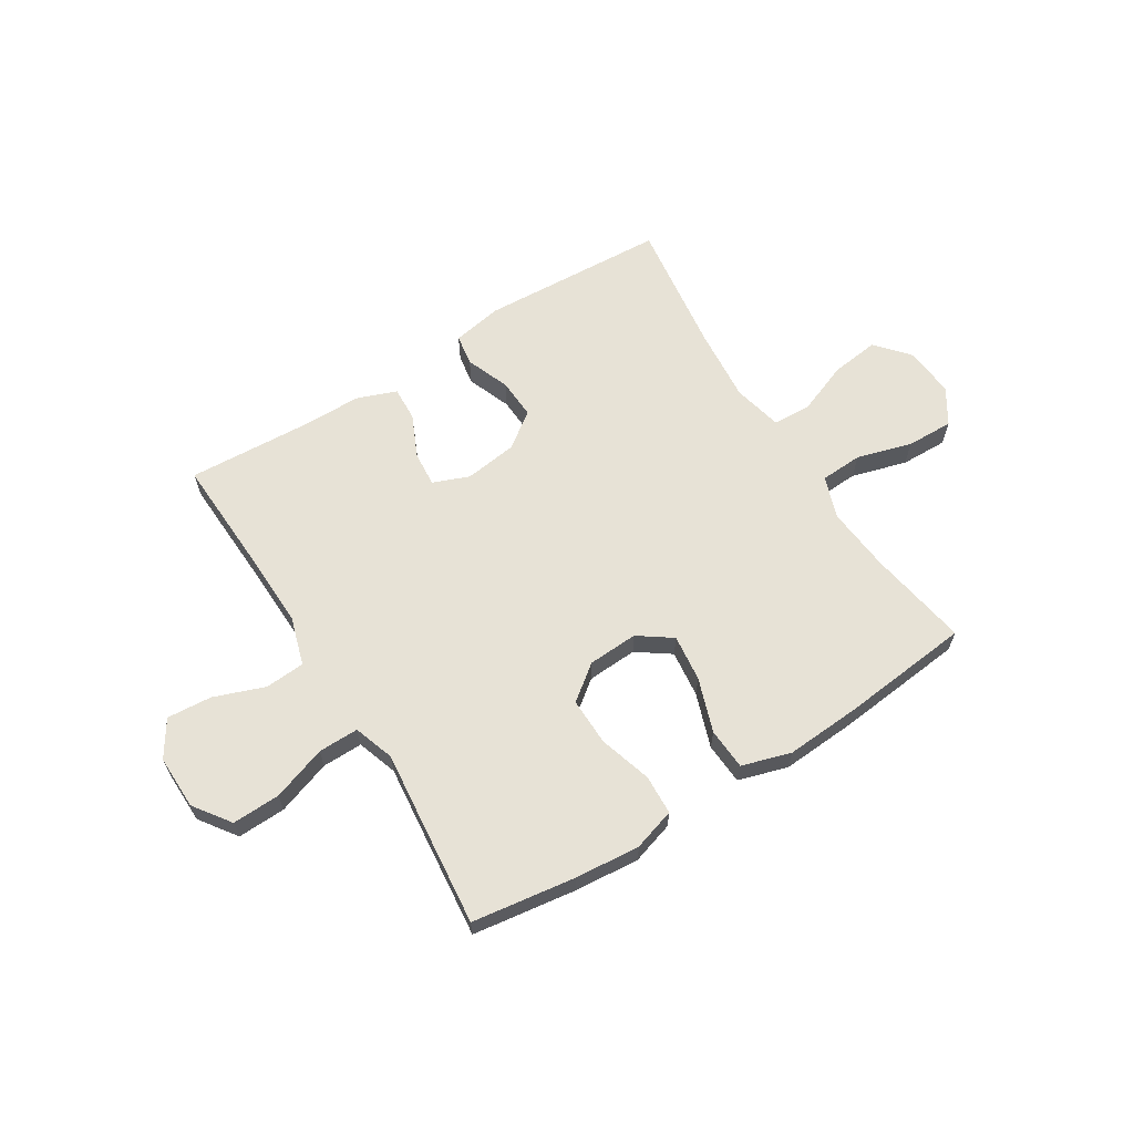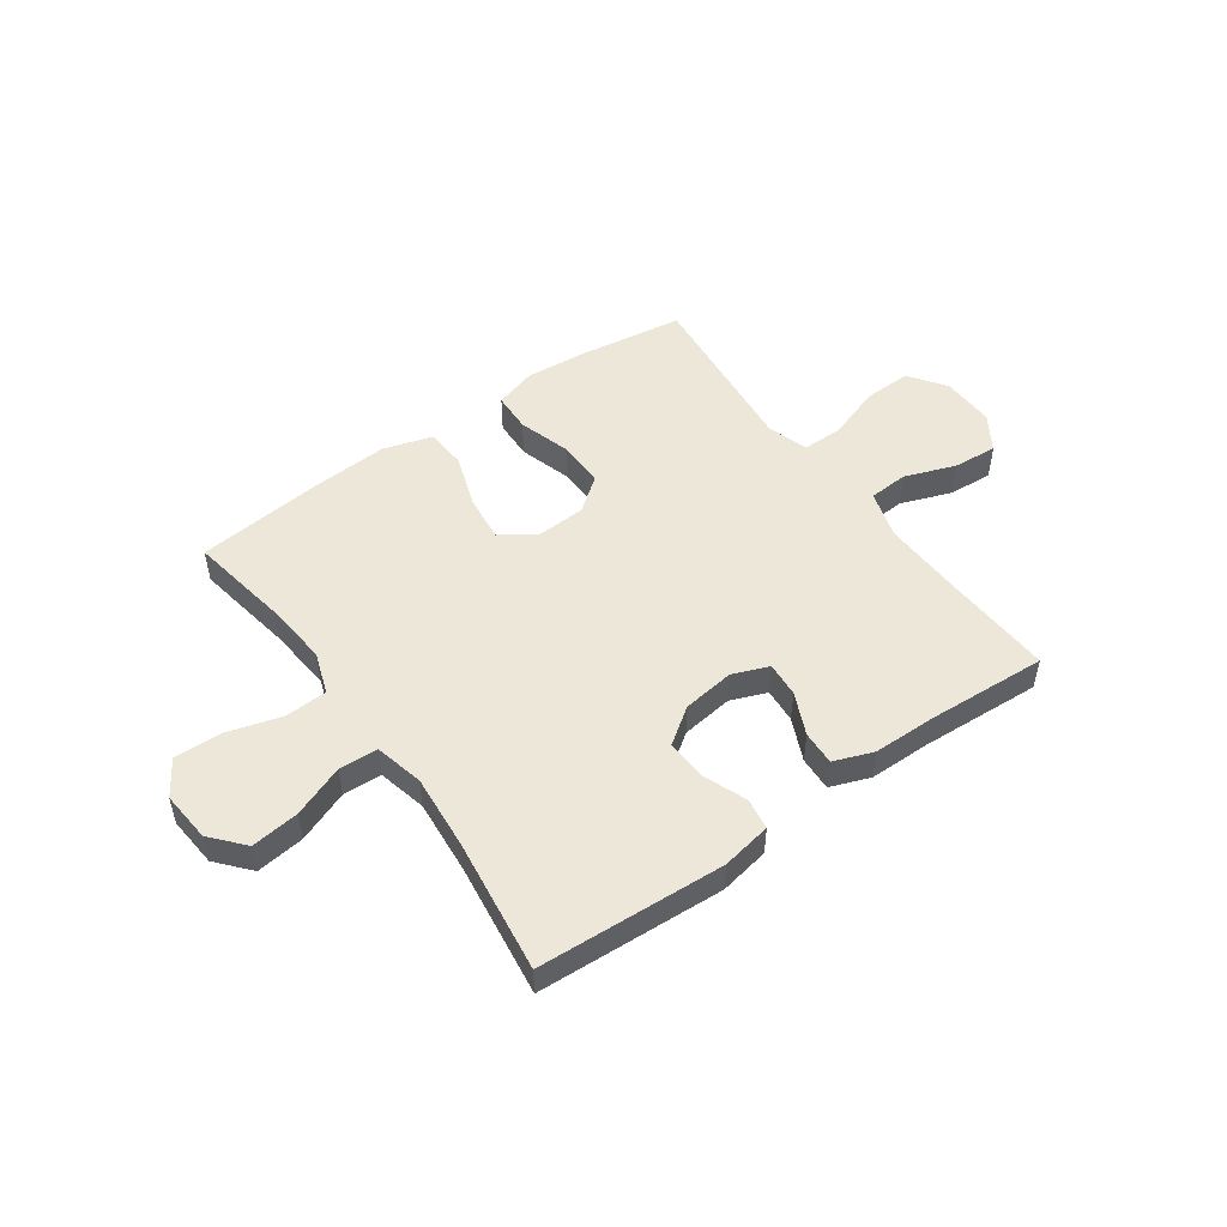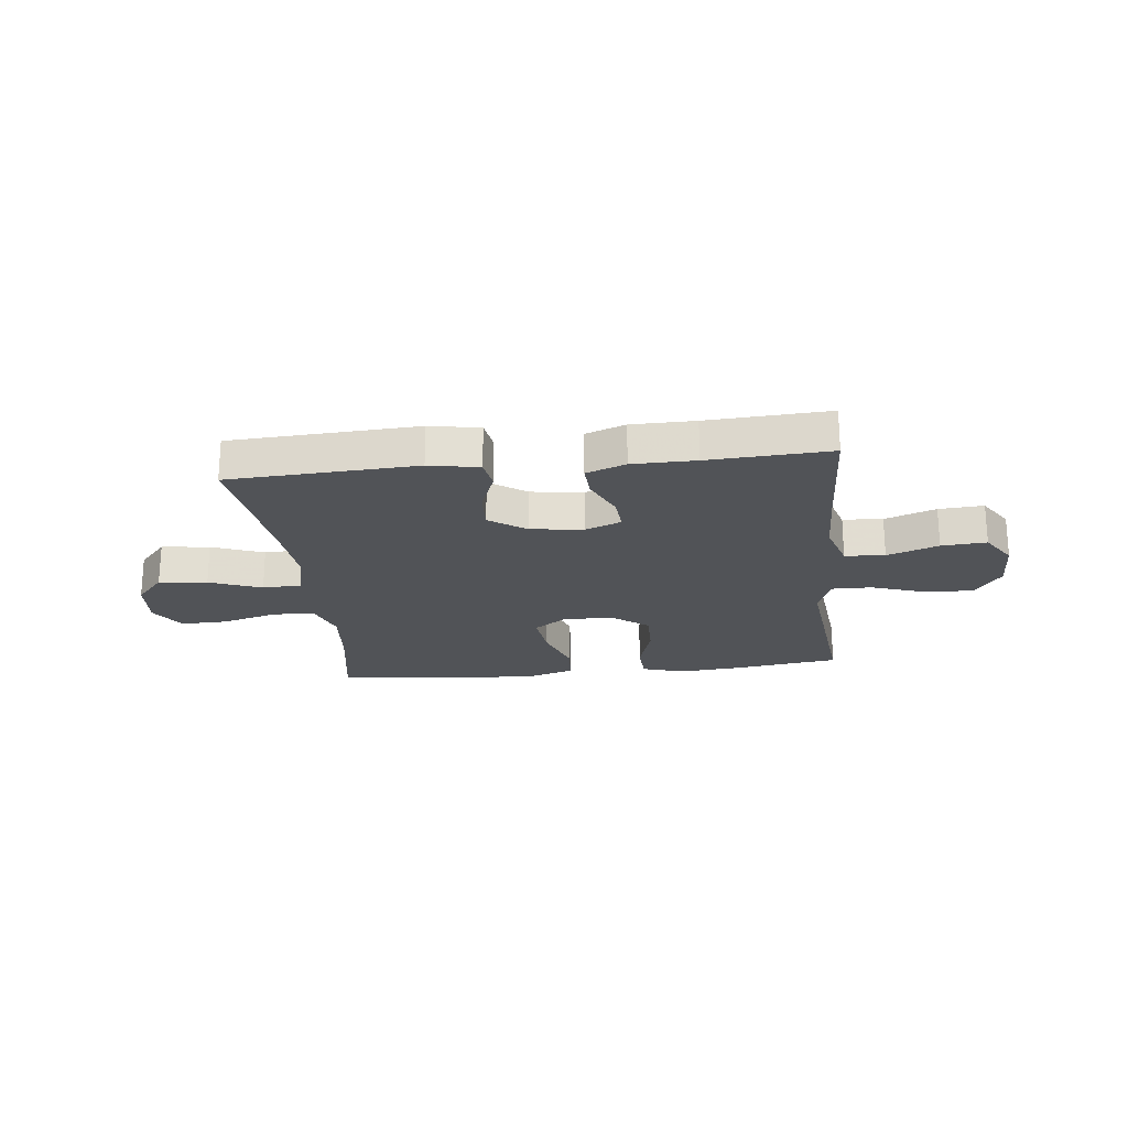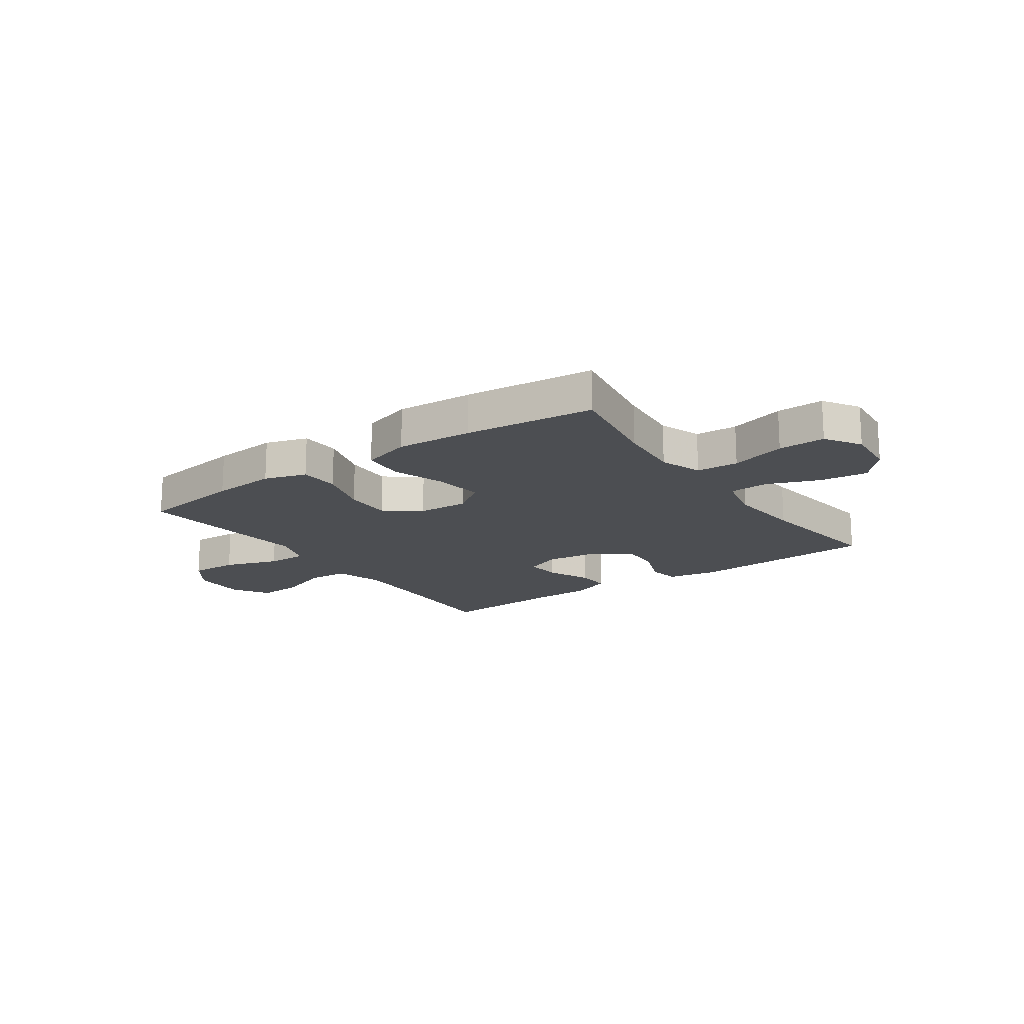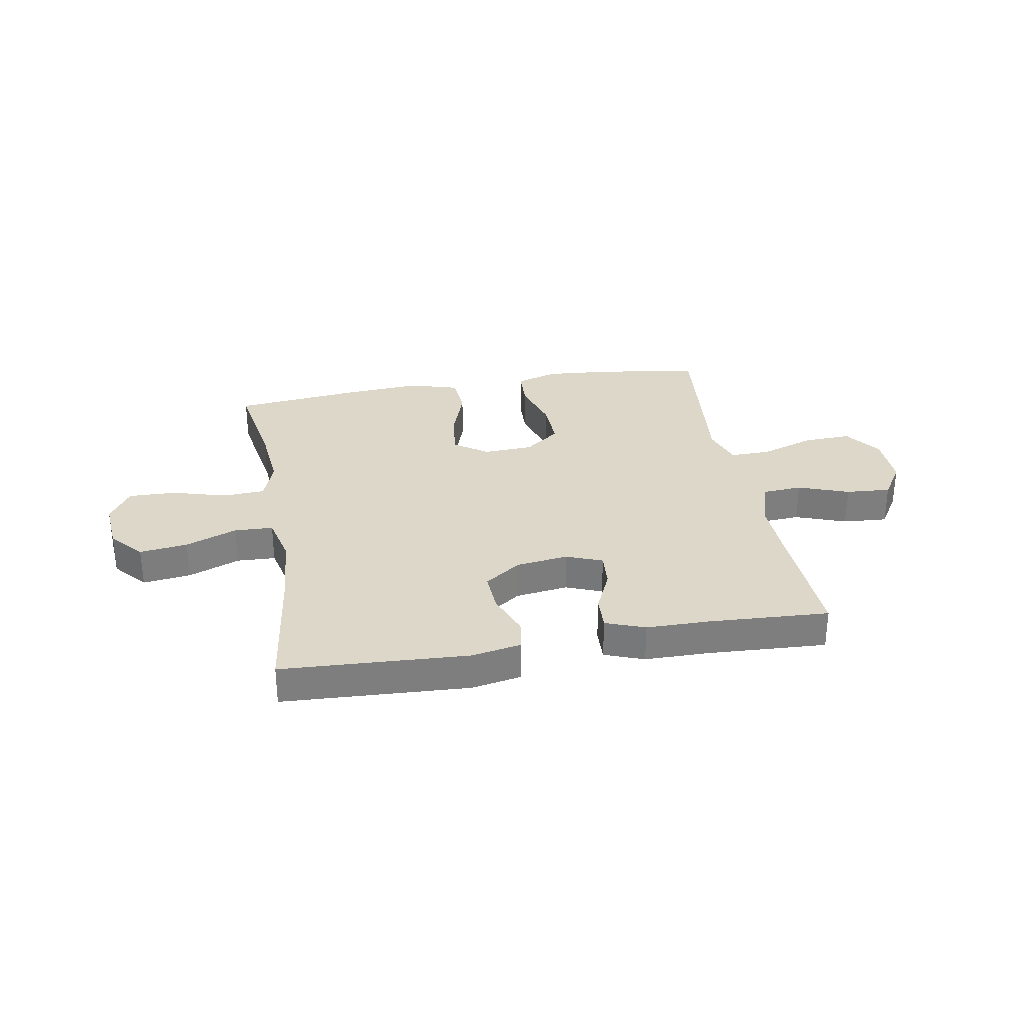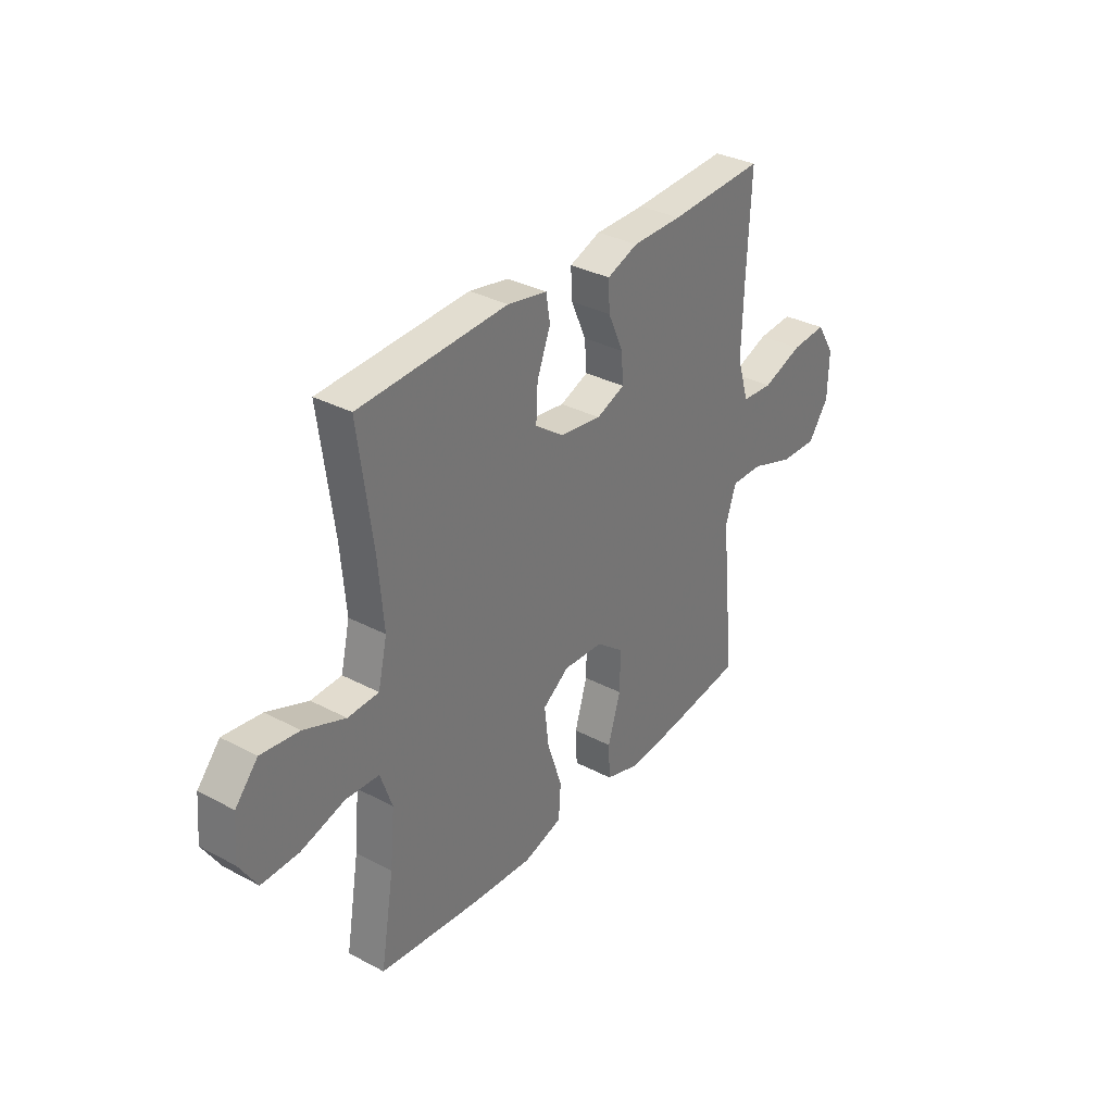
<metadata>
{"format":"obj","ext":"obj","renderer":"f3d","projection":"perspective","resolution":1024,"background":"white","views":[{"elev":63.3,"azim":148.1,"up":"+Y"},{"elev":50.2,"azim":-35.4,"up":"+Y"},{"elev":-22.0,"azim":6.4,"up":"+Y"},{"elev":-17.0,"azim":-144.9,"up":"+Y"},{"elev":30.9,"azim":-10.0,"up":"+Y"},{"elev":33.2,"azim":-54.0,"up":"+Z"}]}
</metadata>
<code>
v 0.5 0.07 -0.5
v 0.31 0.07 -0.527
v 0.192 0.07 -0.537
v 0.115 0.07 -0.513
v 0.112 0.07 -0.44
v 0.141 0.07 -0.344
v 0.143 0.07 -0.257
v 0.079 0.07 -0.208
v -0.013 0.07 -0.203
v -0.074 0.07 -0.246
v -0.064 0.07 -0.332
v -0.03 0.07 -0.431
v -0.035 0.07 -0.507
v -0.125 0.07 -0.534
v -0.263 0.07 -0.525
v -0.5 0.07 -0.5
v -0.469 0.07 -0.316
v -0.458 0.07 -0.197
v -0.485 0.07 -0.12
v -0.562 0.07 -0.116
v -0.663 0.07 -0.145
v -0.749 0.07 -0.147
v -0.79 0.07 -0.082
v -0.782 0.07 0.011
v -0.73 0.07 0.071
v -0.642 0.07 0.06
v -0.547 0.07 0.023
v -0.476 0.07 0.026
v -0.455 0.07 0.116
v -0.467 0.07 0.254
v -0.5 0.07 0.5
v -0.158 0.07 0.518
v -0.067 0.07 0.501
v -0.058 0.07 0.444
v -0.089 0.07 0.364
v -0.093 0.07 0.289
v -0.027 0.07 0.242
v 0.069 0.07 0.229
v 0.135 0.07 0.255
v 0.13 0.07 0.319
v 0.095 0.07 0.397
v 0.092 0.07 0.46
v 0.164 0.07 0.487
v 0.279 0.07 0.488
v 0.5 0.07 0.5
v 0.49 0.07 0.283
v 0.486 0.07 0.148
v 0.513 0.07 0.059
v 0.586 0.07 0.054
v 0.679 0.07 0.088
v 0.761 0.07 0.094
v 0.803 0.07 0.028
v 0.801 0.07 -0.071
v 0.753 0.07 -0.138
v 0.665 0.07 -0.135
v 0.566 0.07 -0.101
v 0.492 0.07 -0.1
v 0.467 0.07 -0.174
v 0.479 0.07 -0.291
v 0.5 0 -0.5
v 0.31 0 -0.527
v 0.192 0 -0.537
v 0.115 0 -0.513
v 0.112 0 -0.44
v 0.141 0 -0.344
v 0.143 0 -0.257
v 0.079 0 -0.208
v -0.013 0 -0.203
v -0.074 0 -0.246
v -0.064 0 -0.332
v -0.03 0 -0.431
v -0.035 0 -0.507
v -0.125 0 -0.534
v -0.263 0 -0.525
v -0.5 0 -0.5
v -0.469 0 -0.316
v -0.458 0 -0.197
v -0.485 0 -0.12
v -0.562 0 -0.116
v -0.663 0 -0.145
v -0.749 0 -0.147
v -0.79 0 -0.082
v -0.782 0 0.011
v -0.73 0 0.071
v -0.642 0 0.06
v -0.547 0 0.023
v -0.476 0 0.026
v -0.455 0 0.116
v -0.467 0 0.254
v -0.5 0 0.5
v -0.158 0 0.518
v -0.067 0 0.501
v -0.058 0 0.444
v -0.089 0 0.364
v -0.093 0 0.289
v -0.027 0 0.242
v 0.069 0 0.229
v 0.135 0 0.255
v 0.13 0 0.319
v 0.095 0 0.397
v 0.092 0 0.46
v 0.164 0 0.487
v 0.279 0 0.488
v 0.5 0 0.5
v 0.49 0 0.283
v 0.486 0 0.148
v 0.513 0 0.059
v 0.586 0 0.054
v 0.679 0 0.088
v 0.761 0 0.094
v 0.803 0 0.028
v 0.801 0 -0.071
v 0.753 0 -0.138
v 0.665 0 -0.135
v 0.566 0 -0.101
v 0.492 0 -0.1
v 0.467 0 -0.174
v 0.479 0 -0.291
f 4 5 6
f 3 4 6
f 2 3 6
f 1 2 6
f 59 1 6
f 58 59 6
f 57 58 6 7
f 54 55 56
f 53 54 56
f 52 53 56
f 51 52 56
f 50 51 56
f 49 50 56
f 48 49 56 57
f 57 7 8
f 48 57 8
f 47 48 8
f 44 45 46
f 44 46 47
f 43 44 47
f 42 43 47
f 41 42 47
f 40 41 47
f 39 40 47
f 47 8 9
f 39 47 9
f 38 39 9
f 33 34 35
f 32 33 35
f 31 32 35
f 30 31 35
f 29 30 35 36
f 28 29 36 37
f 25 26 27
f 24 25 27
f 23 24 27
f 22 23 27
f 21 22 27
f 20 21 27
f 19 20 27 28
f 38 9 10
f 37 38 10
f 28 37 10
f 19 28 10
f 18 19 10
f 15 16 17
f 14 15 17
f 13 14 17
f 12 13 17
f 11 12 17
f 10 11 17 18
f 65 64 63
f 65 63 62
f 65 62 61
f 65 61 60
f 65 60 118
f 65 118 117
f 66 65 117 116
f 115 114 113
f 115 113 112
f 115 112 111
f 115 111 110
f 115 110 109
f 115 109 108
f 116 115 108 107
f 67 66 116
f 67 116 107
f 67 107 106
f 105 104 103
f 106 105 103
f 106 103 102
f 106 102 101
f 106 101 100
f 106 100 99
f 106 99 98
f 68 67 106
f 68 106 98
f 68 98 97
f 94 93 92
f 94 92 91
f 94 91 90
f 94 90 89
f 95 94 89 88
f 96 95 88 87
f 86 85 84
f 86 84 83
f 86 83 82
f 86 82 81
f 86 81 80
f 86 80 79
f 87 86 79 78
f 69 68 97
f 69 97 96
f 69 96 87
f 69 87 78
f 69 78 77
f 76 75 74
f 76 74 73
f 76 73 72
f 76 72 71
f 76 71 70
f 77 76 70 69
f 1 60 61 2
f 2 61 62 3
f 3 62 63 4
f 4 63 64 5
f 5 64 65 6
f 6 65 66 7
f 7 66 67 8
f 8 67 68 9
f 9 68 69 10
f 10 69 70 11
f 11 70 71 12
f 12 71 72 13
f 13 72 73 14
f 14 73 74 15
f 15 74 75 16
f 16 75 76 17
f 17 76 77 18
f 18 77 78 19
f 19 78 79 20
f 20 79 80 21
f 21 80 81 22
f 22 81 82 23
f 23 82 83 24
f 24 83 84 25
f 25 84 85 26
f 26 85 86 27
f 27 86 87 28
f 28 87 88 29
f 29 88 89 30
f 30 89 90 31
f 31 90 91 32
f 32 91 92 33
f 33 92 93 34
f 34 93 94 35
f 35 94 95 36
f 36 95 96 37
f 37 96 97 38
f 38 97 98 39
f 39 98 99 40
f 40 99 100 41
f 41 100 101 42
f 42 101 102 43
f 43 102 103 44
f 44 103 104 45
f 45 104 105 46
f 46 105 106 47
f 47 106 107 48
f 48 107 108 49
f 49 108 109 50
f 50 109 110 51
f 51 110 111 52
f 52 111 112 53
f 53 112 113 54
f 54 113 114 55
f 55 114 115 56
f 56 115 116 57
f 57 116 117 58
f 58 117 118 59
f 59 118 60 1

</code>
